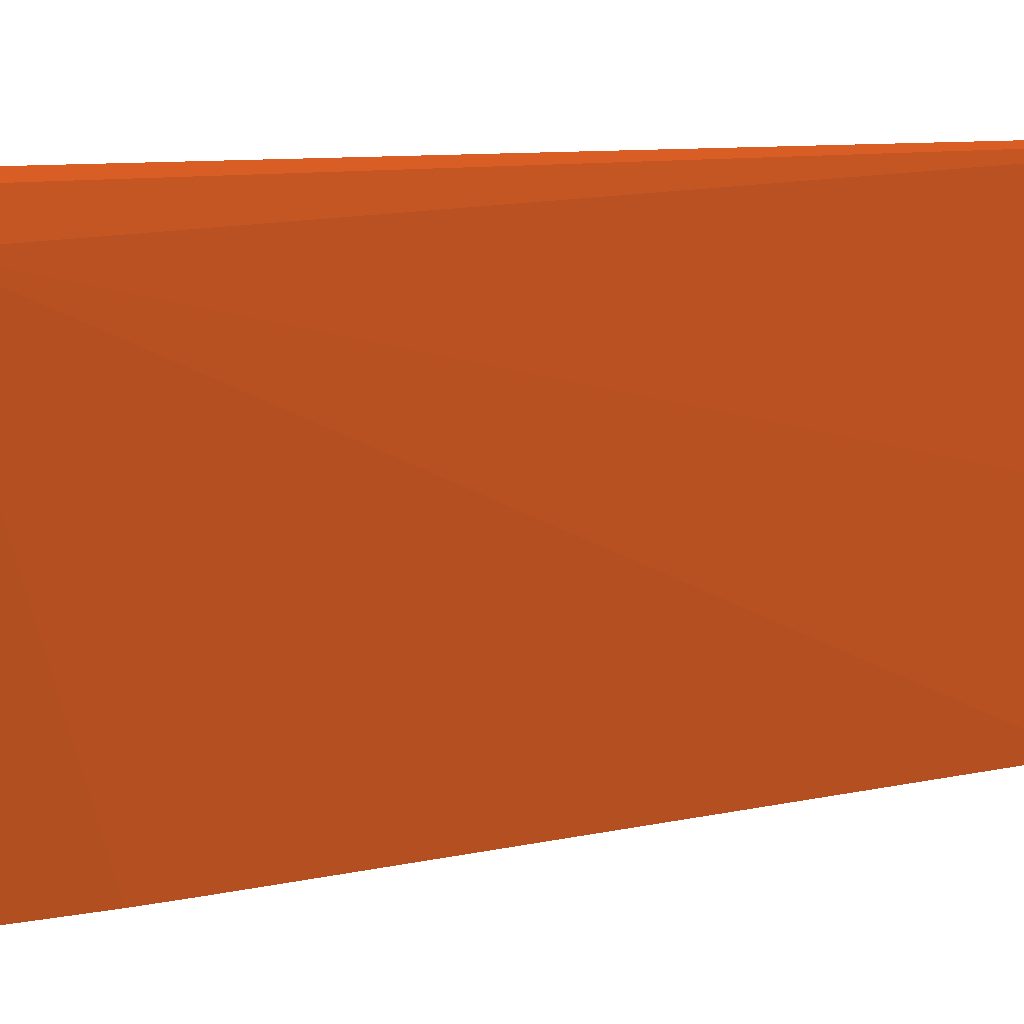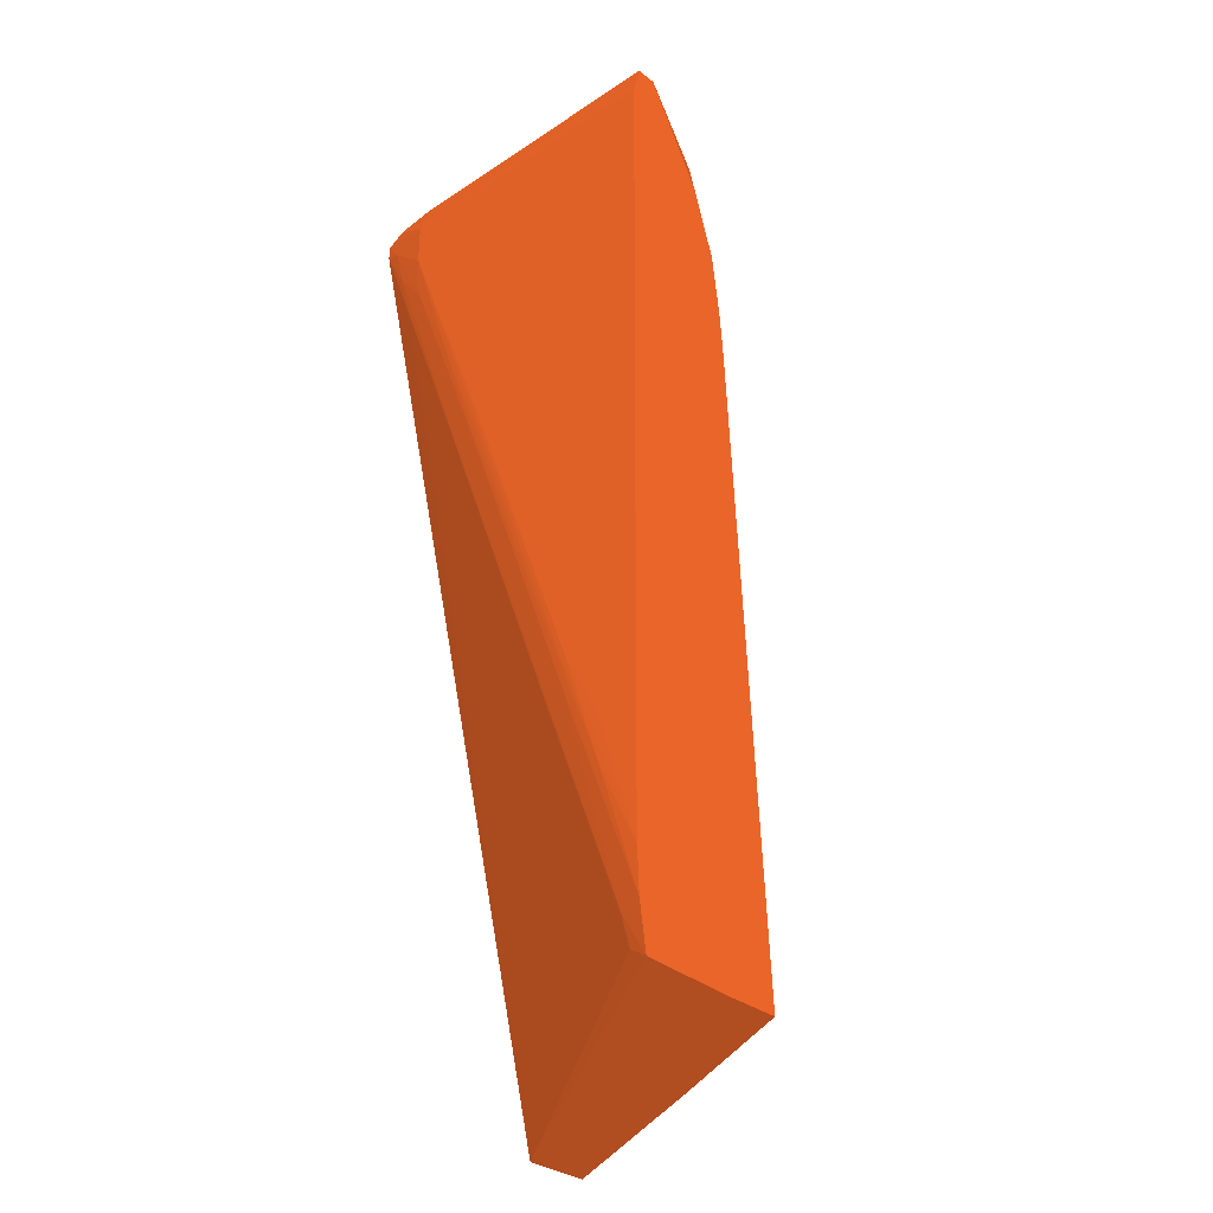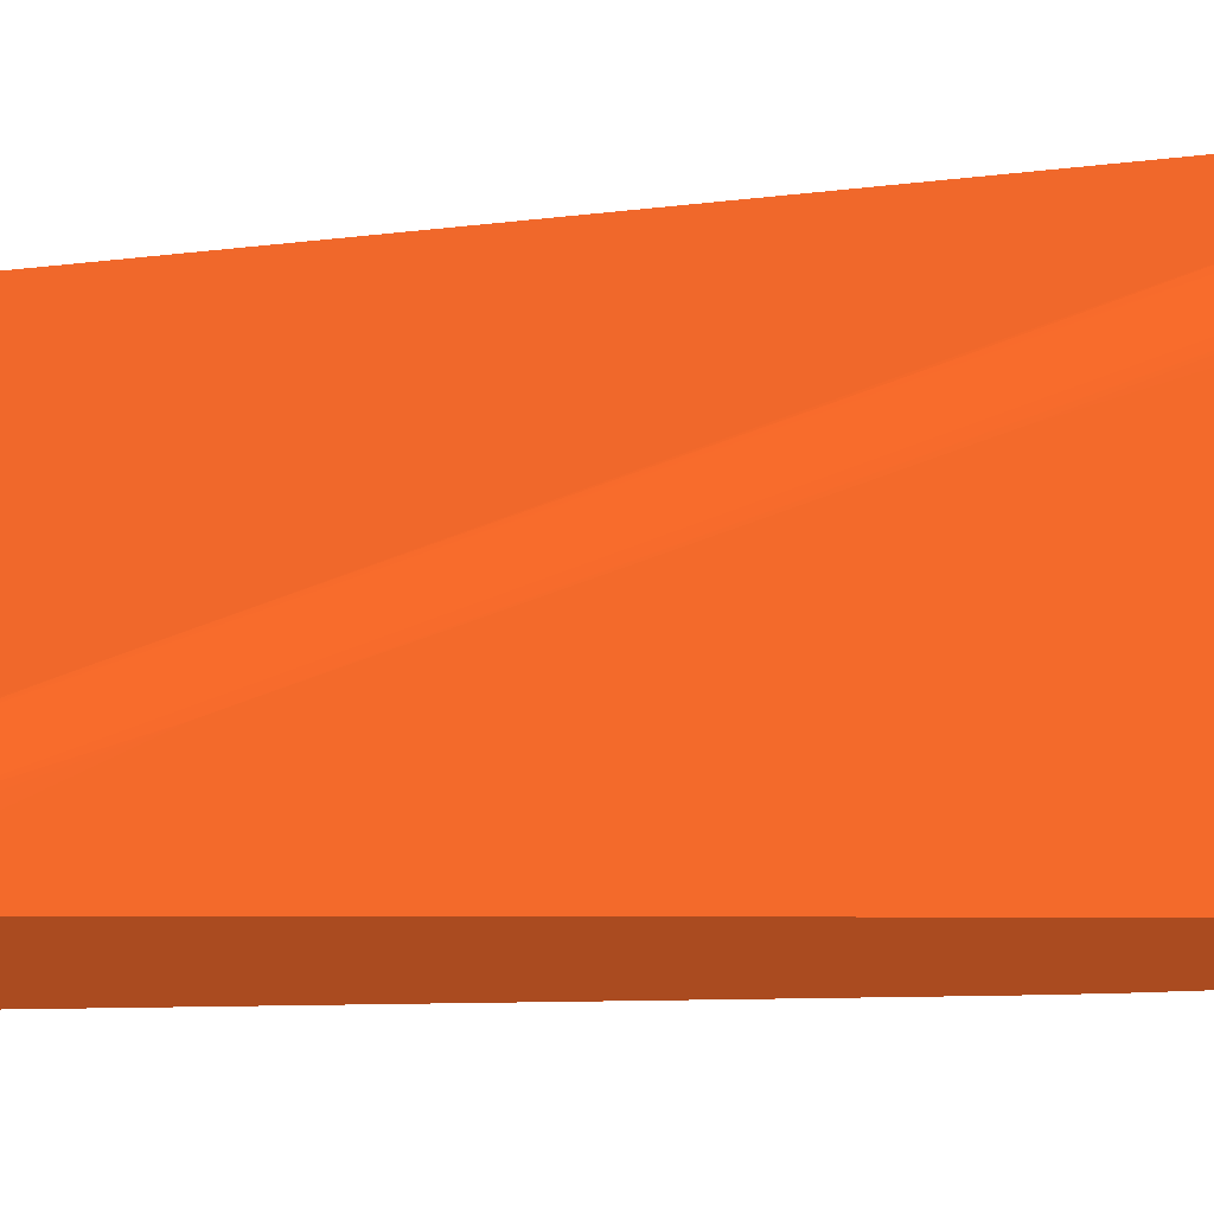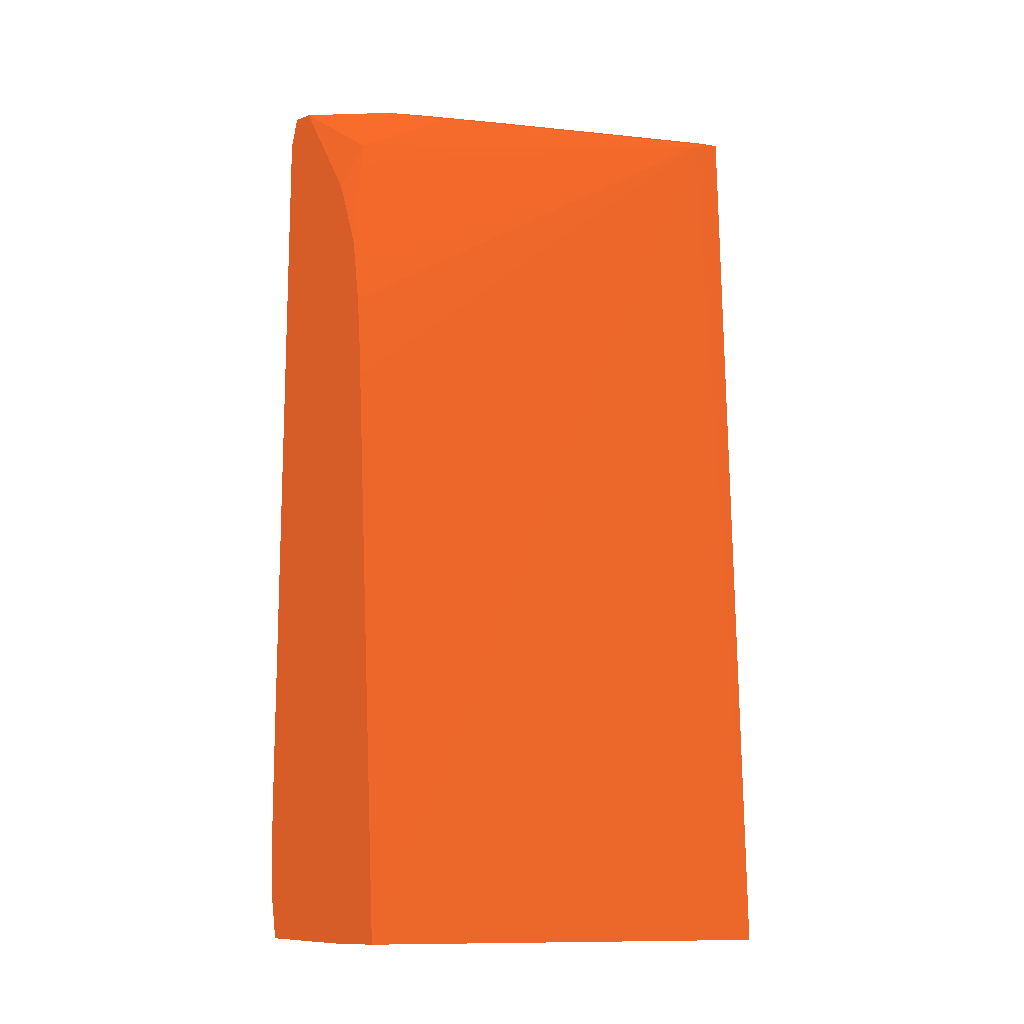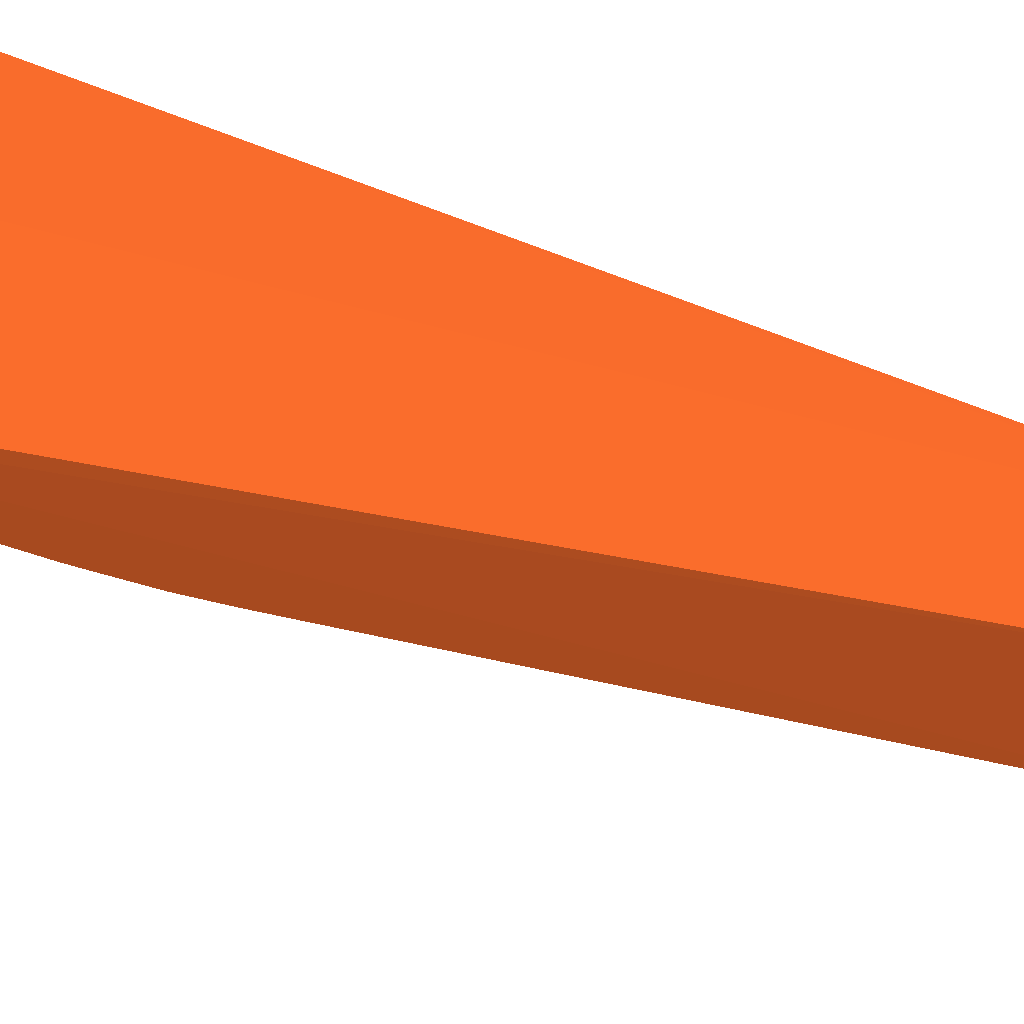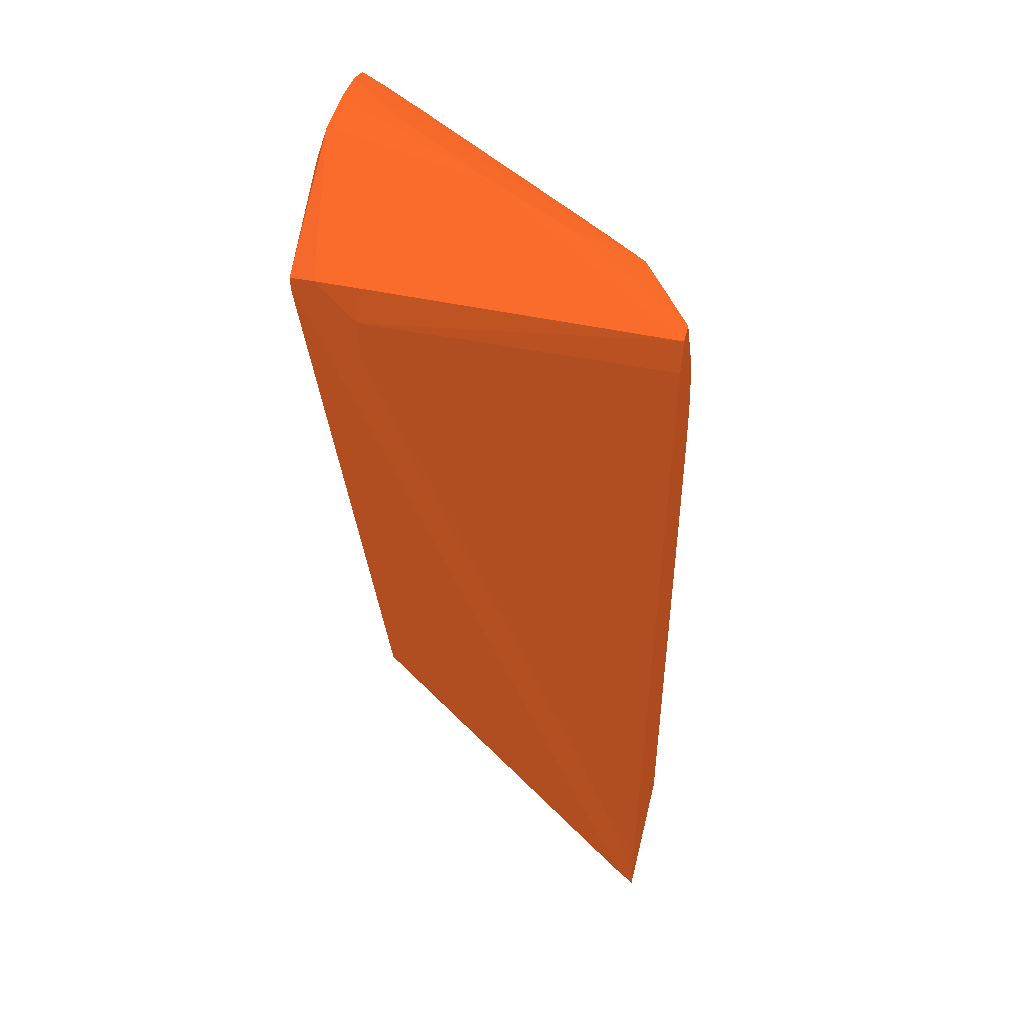
<metadata>
{"format":"obj","ext":"obj","renderer":"f3d","projection":"perspective","resolution":1024,"background":"white","views":[{"elev":7.5,"azim":-129.5,"up":"+Z"},{"elev":-32.6,"azim":132.9,"up":"+Y"},{"elev":-19.6,"azim":90.1,"up":"+Z"},{"elev":-11.3,"azim":-137.3,"up":"+Y"},{"elev":51.8,"azim":-78.8,"up":"+Z"},{"elev":48.9,"azim":103.6,"up":"+Y"}]}
</metadata>
<code>
v 0.02996 -0.02672 -0.06078 0.5098 0.2235 0.09412
v 0.03031 -0.02671 -0.06113 0.5098 0.2235 0.09412
v 0.02805 -0.02672 -0.06078 0.5098 0.2235 0.09412
v 0.03031 -0.02673 -0.06078 0.5098 0.2235 0.09412
v 0.04092 -0.02749 -0.06339 0.5098 0.2235 0.09412
v 0.04102 -0.02739 -0.06565 0.5098 0.2235 0.09412
v 0.03257 -0.02679 -0.0679 0.5098 0.2235 0.09412
v 0.03257 -0.02677 -0.07016 0.5098 0.2235 0.09412
v 0.03031 -0.02673 -0.06565 0.5098 0.2235 0.09412
v 0.02805 -0.02672 -0.06113 0.5098 0.2235 0.09412
v 0.0277 -0.02672 -0.06078 0.5098 0.2235 0.09412
v 0.03187 -0.02728 -0.06078 0.5098 0.2235 0.09412
v 0.0407 -0.02774 -0.06208 0.5098 0.2235 0.09412
v 0.04158 -0.02913 -0.06565 0.5098 0.2235 0.09412
v 0.04089 -0.02747 -0.08131 0.5098 0.2235 0.09412
v 0.04099 -0.02739 -0.0679 0.5098 0.2235 0.09412
v 0.03482 -0.02707 -0.07467 0.5098 0.2235 0.09412
v 0.03485 -0.02747 -0.07677 0.5098 0.2235 0.09412
v 0.03247 -0.02728 -0.07247 0.5098 0.2235 0.09412
v 0.03031 -0.027 -0.0679 0.5098 0.2235 0.09412
v 0.02805 -0.02681 -0.06339 0.5098 0.2235 0.09412
v 0.0398 -0.02747 -0.08131 0.5098 0.2235 0.09412
v 0.0258 -0.02699 -0.06078 0.5098 0.2235 0.09412
v 0.03212 -0.02739 -0.06078 0.5098 0.2235 0.09412
v 0.03247 -0.02915 -0.06078 0.5098 0.2235 0.09412
v 0.0407 -0.02851 -0.06208 0.5098 0.2235 0.09412
v 0.04106 -0.02921 -0.06324 0.5098 0.2235 0.09412
v 0.04131 -0.02913 -0.08131 0.5098 0.2235 0.09412
v 0.04091 -0.02757 -0.08131 0.5098 0.2235 0.09412
v 0.04158 -0.03138 -0.06565 0.5098 0.2235 0.09412
v 0.04159 -0.04267 -0.07016 0.5098 0.2235 0.09412
v 0.03562 -0.02765 -0.0785 0.5098 0.2235 0.09412
v 0.03114 -0.02766 -0.07175 0.5098 0.2235 0.09412
v 0.02797 -0.02731 -0.06567 0.5098 0.2235 0.09412
v 0.02543 -0.02709 -0.06078 0.5098 0.2235 0.09412
v 0.0258 -0.02704 -0.06113 0.5098 0.2235 0.09412
v 0.03594 -0.03022 -0.08033 0.5098 0.2235 0.09412
v 0.03668 -0.03293 -0.08131 0.5098 0.2235 0.09412
v 0.02725 -0.07399 -0.06078 0.5098 0.2235 0.09412
v 0.04083 -0.03364 -0.06417 0.5098 0.2235 0.09412
v 0.04103 -0.03138 -0.06377 0.5098 0.2235 0.09412
v 0.02719 -0.07436 -0.06078 0.5098 0.2235 0.09412
v 0.0268 -0.07652 -0.06078 0.5098 0.2235 0.09412
v 0.02674 -0.07684 -0.06078 0.5098 0.2235 0.09412
v 0.04139 -0.03364 -0.06565 0.5098 0.2235 0.09412
v 0.04158 -0.06524 -0.07919 0.5098 0.2235 0.09412
v 0.04155 -0.06749 -0.08131 0.5098 0.2235 0.09412
v 0.04153 -0.03816 -0.0679 0.5098 0.2235 0.09412
v 0.04156 -0.04944 -0.07242 0.5098 0.2235 0.09412
v 0.04159 -0.06072 -0.07693 0.5098 0.2235 0.09412
v 0.03362 -0.0279 -0.07591 0.5098 0.2235 0.09412
v 0.02665 -0.02769 -0.06494 0.5098 0.2235 0.09412
v 0.02416 -0.02762 -0.06078 0.5098 0.2235 0.09412
v 0.02465 -0.02797 -0.06228 0.5098 0.2235 0.09412
v 0.02914 -0.02793 -0.0691 0.5098 0.2235 0.09412
v 0.03581 -0.03138 -0.08048 0.5098 0.2235 0.09412
v 0.03551 -0.03666 -0.08131 0.5098 0.2235 0.09412
v 0.04091 -0.04493 -0.06858 0.5098 0.2235 0.09412
v 0.04098 -0.03816 -0.06619 0.5098 0.2235 0.09412
v 0.04087 -0.06298 -0.0754 0.5098 0.2235 0.09412
v 0.02305 -0.07684 -0.06078 0.5098 0.2235 0.09412
v 0.0273 -0.07684 -0.06161 0.5098 0.2235 0.09412
v 0.04106 -0.07667 -0.08131 0.5098 0.2235 0.09412
v 0.0407 -0.07591 -0.08012 0.5098 0.2235 0.09412
v 0.04096 -0.05621 -0.07301 0.5098 0.2235 0.09412
v 0.04143 -0.06298 -0.07693 0.5098 0.2235 0.09412
v 0.04147 -0.04493 -0.07016 0.5098 0.2235 0.09412
v 0.04155 -0.07199 -0.08131 0.5098 0.2235 0.09412
v 0.04155 -0.06975 -0.08131 0.5098 0.2235 0.09412
v 0.04151 -0.05621 -0.07467 0.5098 0.2235 0.09412
v 0.04155 -0.06749 -0.07919 0.5098 0.2235 0.09412
v 0.02429 -0.02766 -0.06113 0.5098 0.2235 0.09412
v 0.03537 -0.03771 -0.08131 0.5098 0.2235 0.09412
v 0.03505 -0.04028 -0.08131 0.5098 0.2235 0.09412
v 0.03488 -0.04254 -0.08131 0.5098 0.2235 0.09412
v 0.03475 -0.04479 -0.08131 0.5098 0.2235 0.09412
v 0.03474 -0.04493 -0.08131 0.5098 0.2235 0.09412
v 0.03307 -0.07684 -0.08131 0.5098 0.2235 0.09412
v 0.02871 -0.07684 -0.07256 0.5098 0.2235 0.09412
v 0.04093 -0.07427 -0.07982 0.5098 0.2235 0.09412
v 0.03605 -0.07684 -0.08131 0.5098 0.2235 0.09412
v 0.04144 -0.07427 -0.08131 0.5098 0.2235 0.09412
f 1 2 3
f 1 3 11
f 1 11 23
f 1 23 35
f 1 35 53
f 1 53 61
f 1 61 44
f 1 44 43
f 1 43 42
f 1 42 39
f 1 39 25
f 1 25 24
f 1 24 12
f 1 12 4
f 1 4 2
f 2 4 5
f 2 5 6
f 2 6 7
f 2 7 8
f 2 8 9
f 2 9 10
f 2 10 3
f 3 10 11
f 4 12 13
f 4 13 5
f 5 13 14
f 5 14 6
f 6 15 16
f 6 16 8
f 6 8 7
f 6 14 15
f 8 17 18
f 8 18 19
f 8 19 20
f 8 20 21
f 8 21 9
f 8 16 15
f 8 15 22
f 8 22 17
f 9 21 11
f 9 11 10
f 11 21 23
f 12 24 13
f 13 24 25
f 13 25 26
f 13 26 27
f 13 27 14
f 14 28 29
f 14 29 15
f 14 27 30
f 14 30 31
f 14 31 28
f 15 29 28
f 15 28 47
f 15 47 69
f 15 69 68
f 15 68 82
f 15 82 63
f 15 63 81
f 15 81 78
f 15 78 77
f 15 77 76
f 15 76 75
f 15 75 74
f 15 74 73
f 15 73 57
f 15 57 38
f 15 38 22
f 17 22 32
f 17 32 18
f 18 32 33
f 18 33 19
f 19 34 20
f 19 33 34
f 20 35 36
f 20 36 21
f 20 34 35
f 21 36 23
f 22 37 32
f 22 38 37
f 23 36 35
f 25 39 26
f 26 40 41
f 26 41 27
f 26 39 42
f 26 42 43
f 26 43 44
f 26 44 40
f 27 41 45
f 27 45 30
f 28 31 46
f 28 46 47
f 30 45 48
f 30 48 49
f 30 49 50
f 30 50 31
f 31 50 46
f 32 51 33
f 32 37 51
f 33 51 52
f 33 52 34
f 34 52 53
f 34 53 35
f 37 54 55
f 37 55 51
f 37 38 56
f 37 56 54
f 38 57 56
f 40 58 59
f 40 59 41
f 40 44 60
f 40 60 58
f 41 59 45
f 44 61 79
f 44 79 78
f 44 78 81
f 44 81 62
f 44 62 63
f 44 63 64
f 44 64 60
f 45 59 65
f 45 65 66
f 45 66 67
f 45 67 48
f 46 50 68
f 46 68 69
f 46 69 47
f 48 67 70
f 48 70 71
f 48 71 49
f 49 71 50
f 50 71 68
f 51 55 52
f 52 55 54
f 52 54 72
f 52 72 53
f 53 72 54
f 53 54 61
f 54 56 57
f 54 57 73
f 54 73 74
f 54 74 75
f 54 75 76
f 54 76 77
f 54 77 78
f 54 78 79
f 54 79 61
f 58 60 80
f 58 80 65
f 58 65 59
f 60 64 80
f 62 81 63
f 63 82 80
f 63 80 64
f 65 80 66
f 66 80 82
f 66 82 70
f 66 70 67
f 68 71 82
f 70 82 71

</code>
